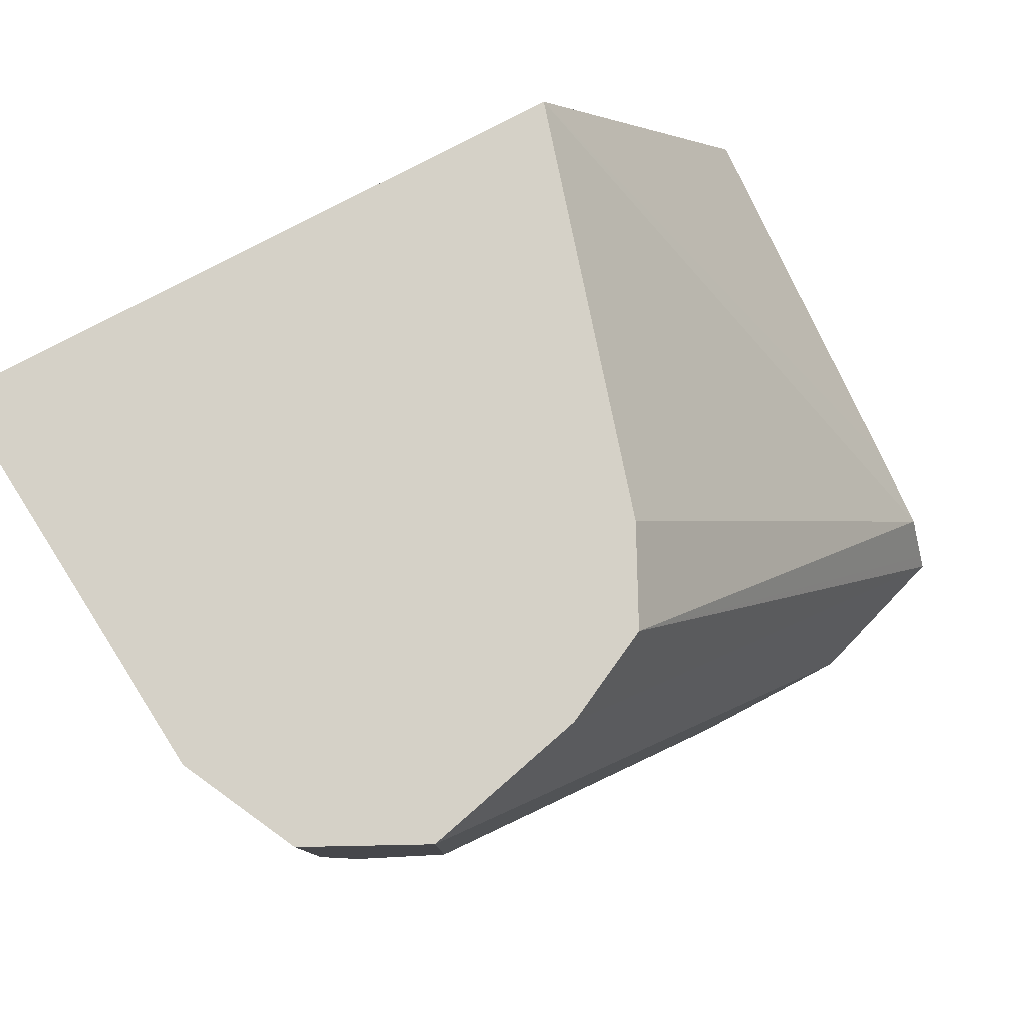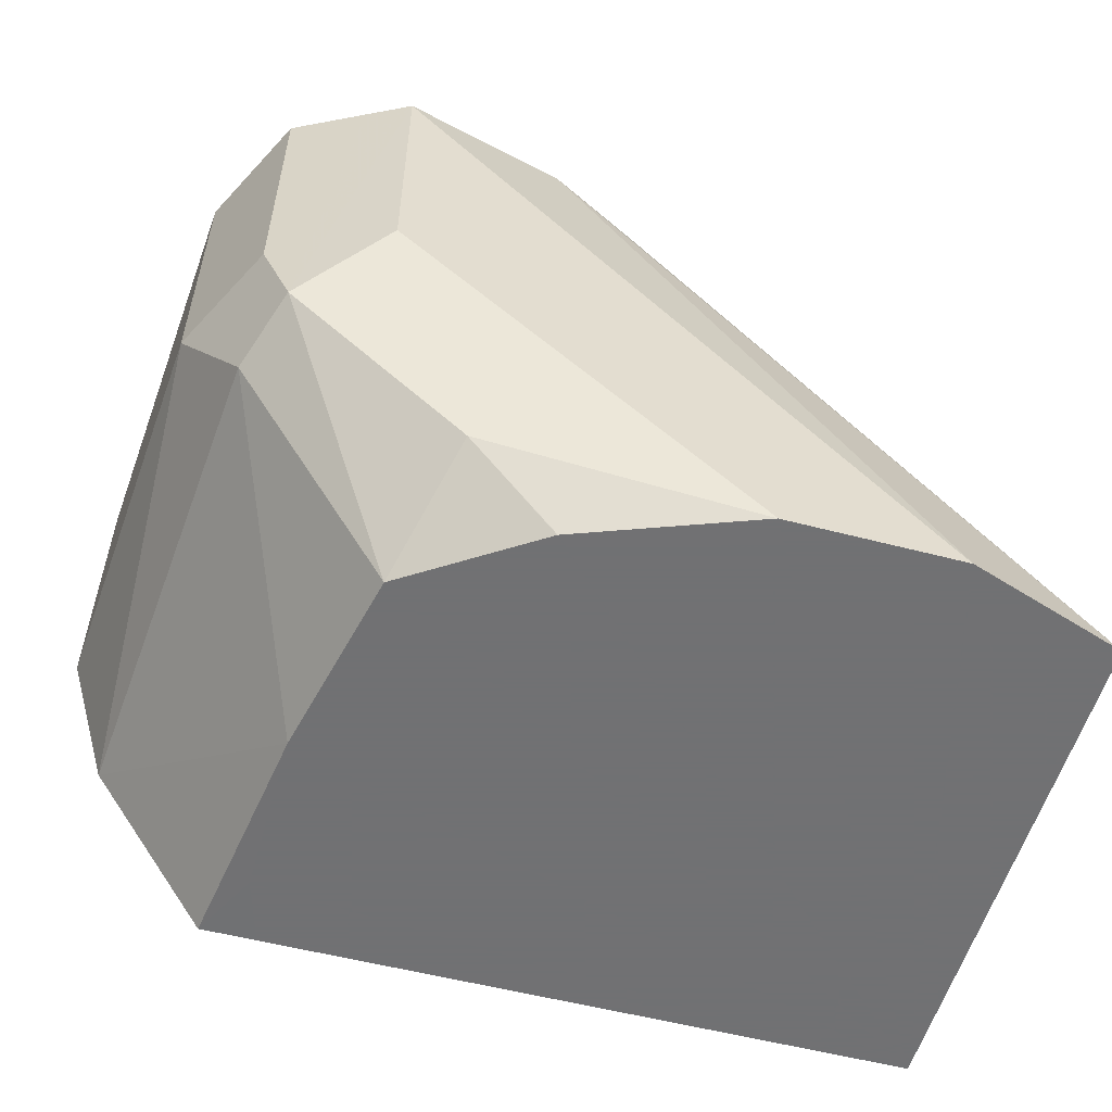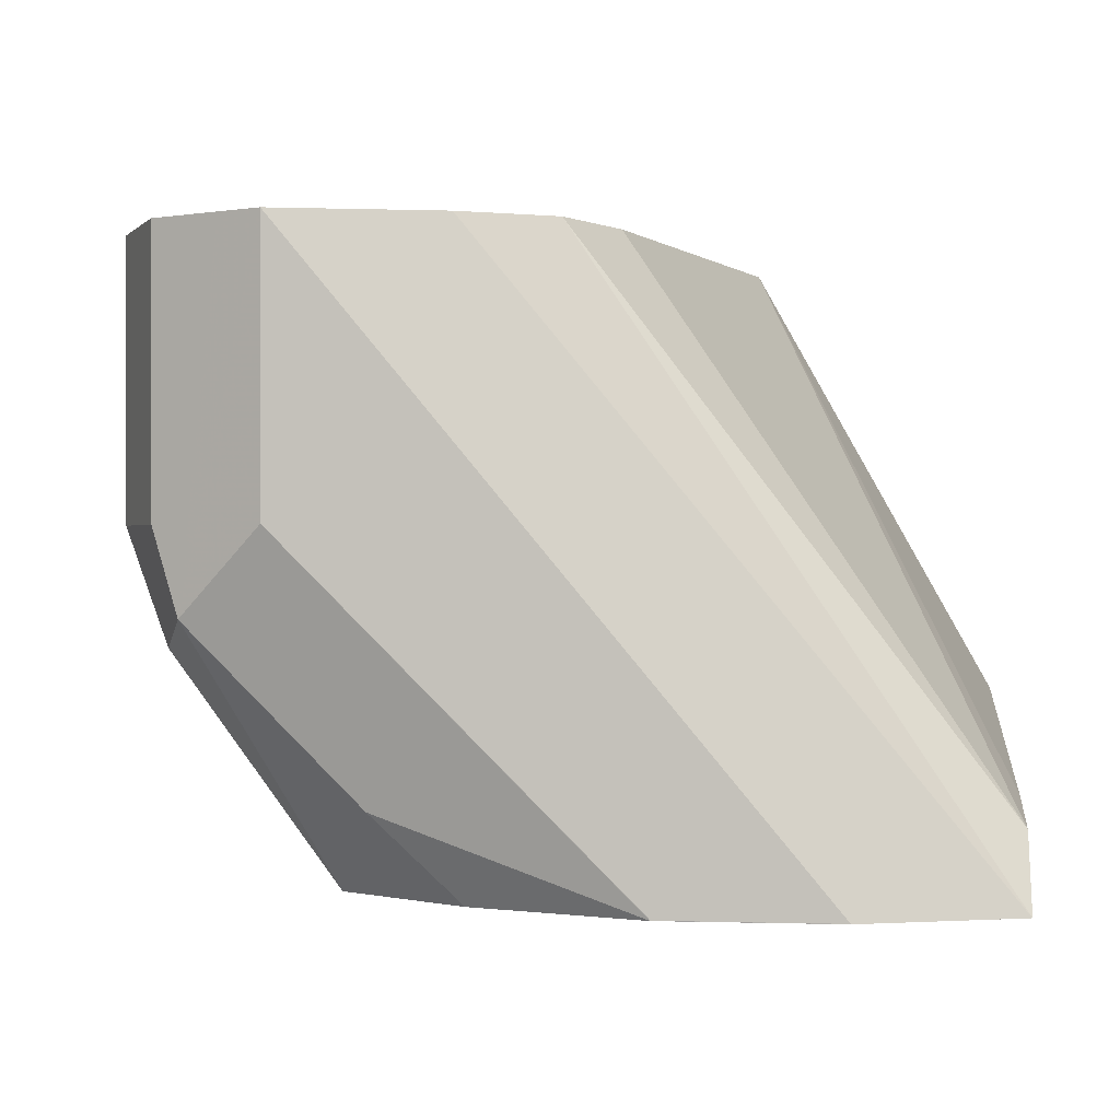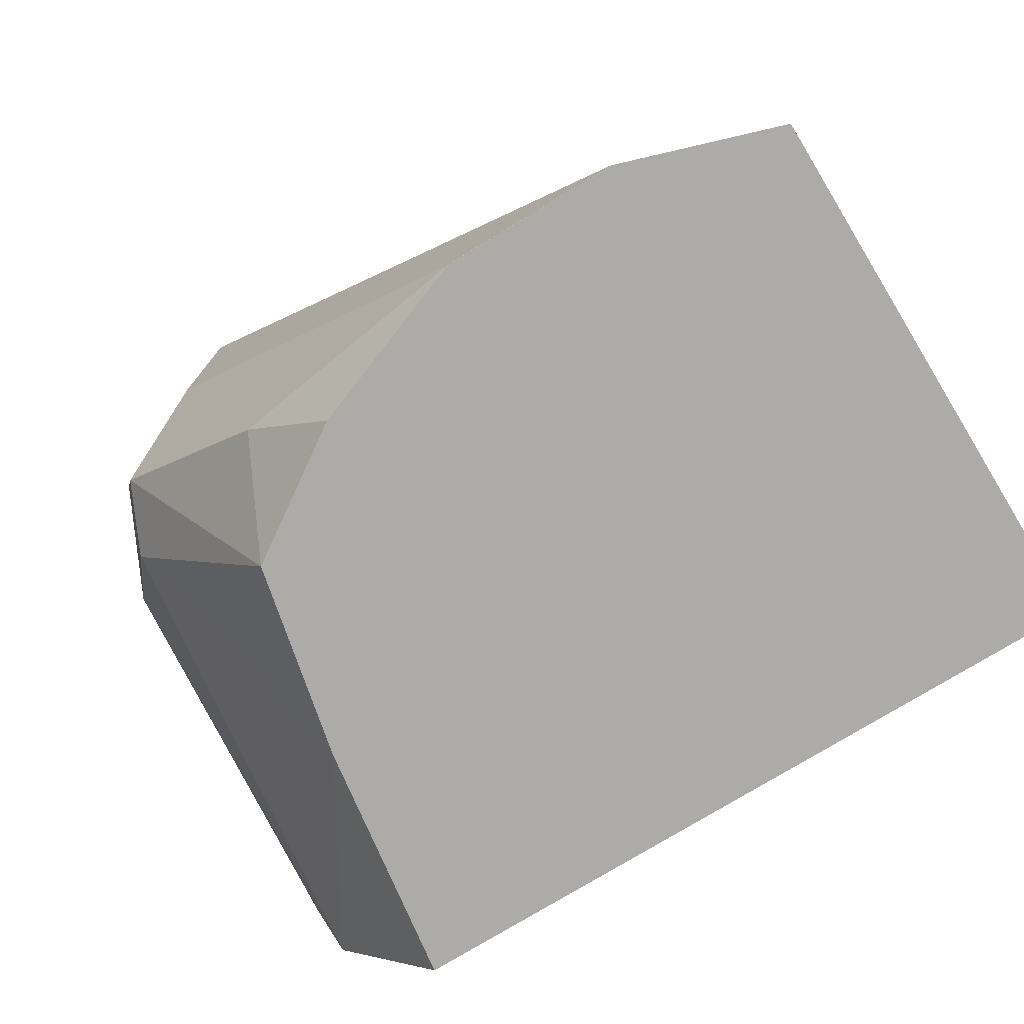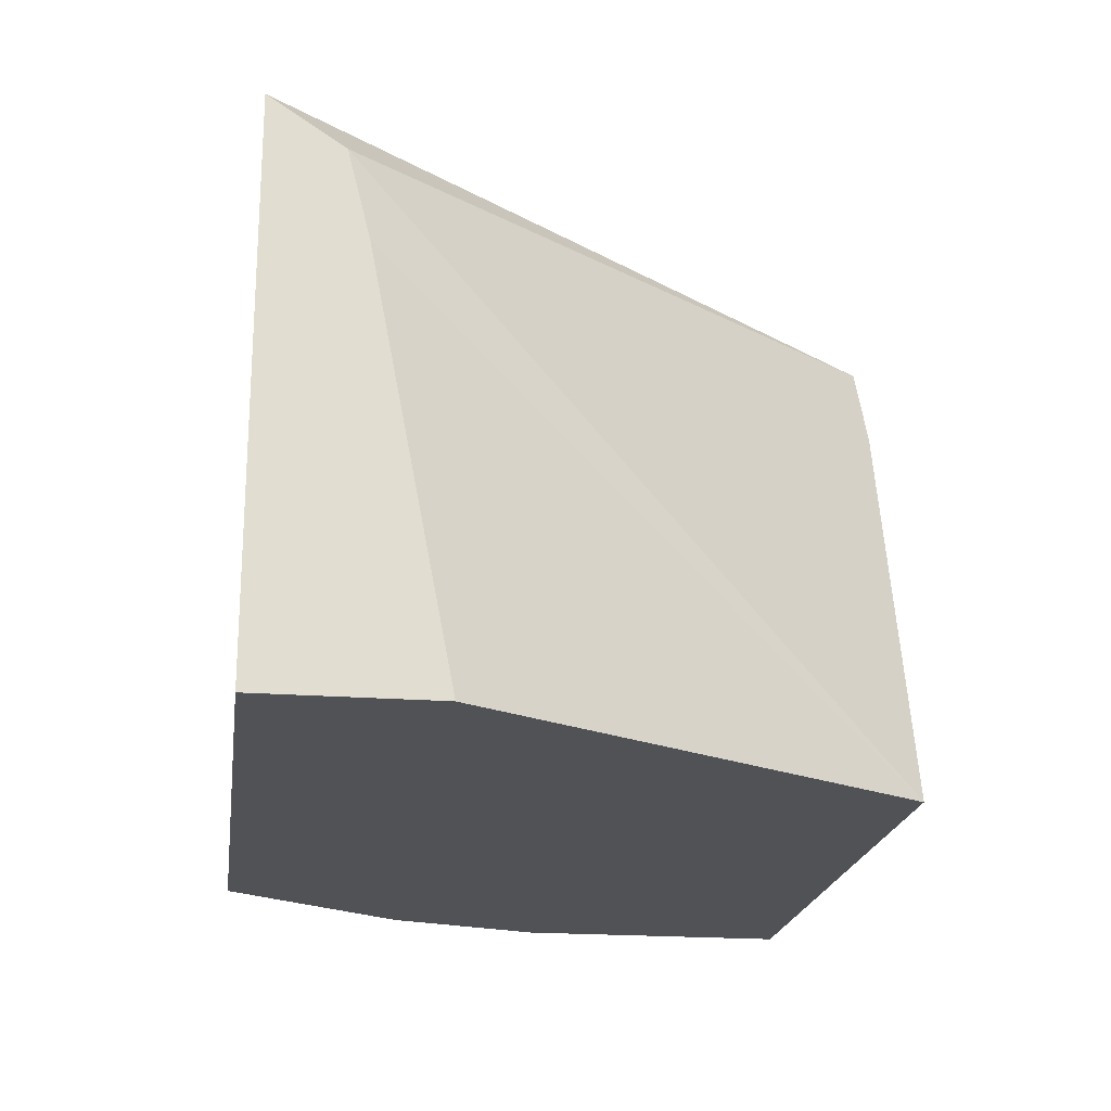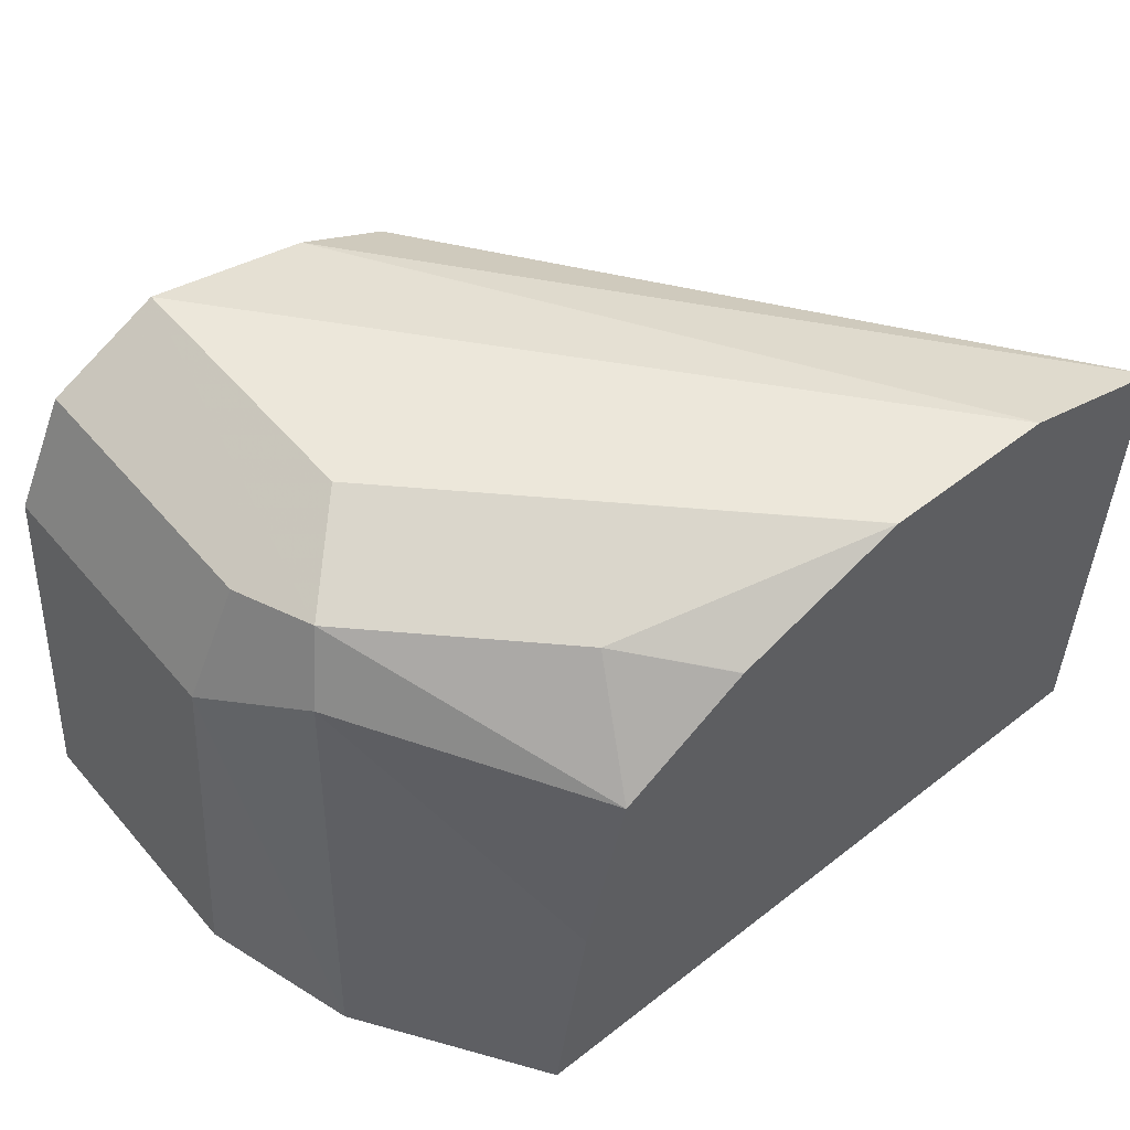
<metadata>
{"format":"obj","ext":"obj","renderer":"f3d","projection":"perspective","resolution":1024,"background":"white","views":[{"elev":79.2,"azim":-27.7,"up":"+Y"},{"elev":-55.3,"azim":-15.4,"up":"+Y"},{"elev":0.2,"azim":6.2,"up":"+Y"},{"elev":-76.3,"azim":31.4,"up":"+Y"},{"elev":-20.6,"azim":82.1,"up":"+Z"},{"elev":54.1,"azim":-39.7,"up":"+Z"}]}
</metadata>
<code>
v 0.2256 -0.1932 0.5928
v 0.2699 -0.29 0.6784
v 0.2699 -0.2863 0.6633
v 0.2699 -0.2726 0.5928
v 0.1148 -0.1932 0.5928
v 0.2049 -0.1932 0.6645
v 0.2699 -0.2998 0.6849
v 0.1991 -0.1932 0.6762
v 0.1967 -0.1932 0.6809
v 0.2699 -0.3027 0.5928
v 0.1148 -0.2421 0.5928
v 0.1211 -0.1932 0.6658
v 0.2699 -0.3027 0.6868
v 0.192 -0.1932 0.6833
v 0.155 -0.3027 0.5928
v 0.1233 -0.2701 0.5928
v 0.1211 -0.2421 0.6658
v 0.1311 -0.1932 0.686
v 0.2424 -0.3027 0.696
v 0.1803 -0.1932 0.6891
v 0.1513 -0.3027 0.6053
v 0.1451 -0.3027 0.5928
v 0.1514 -0.3027 0.6356
v 0.1311 -0.2623 0.6759
v 0.1362 -0.2572 0.6885
v 0.1311 -0.2421 0.686
v 0.1436 -0.1932 0.6922
v 0.2421 -0.3026 0.6961
v 0.242 -0.3027 0.6961
v 0.1513 -0.1932 0.6961
v 0.1589 -0.3027 0.6696
v 0.1665 -0.2875 0.6885
v 0.2118 -0.3027 0.696
v 0.1513 -0.2421 0.6961
v 0.2118 -0.3026 0.6961
v 0.1815 -0.3027 0.6847
v 0.1816 -0.3027 0.6847
f 16 22 23
f 17 24 25
f 16 24 17
f 16 23 24
f 17 25 26
f 15 21 22
f 11 16 17
f 13 14 20
f 12 26 18
f 12 17 26
f 10 21 15
f 10 23 21
f 18 26 25
f 13 20 19
f 18 25 27
f 28 30 34
f 19 20 28
f 32 36 37
f 31 36 32
f 29 35 33
f 28 34 35
f 10 31 23
f 28 35 29
f 25 30 27
f 25 34 30
f 25 33 34
f 25 32 33
f 25 31 32
f 24 31 25
f 23 31 24
f 21 23 22
f 20 30 28
f 19 28 29
f 10 36 31
f 2 4 3
f 10 33 37
f 1 30 20
f 1 27 30
f 1 18 27
f 1 12 18
f 1 5 12
f 1 11 5
f 1 20 14
f 1 16 11
f 1 15 22
f 1 10 15
f 1 4 10
f 1 3 4
f 1 2 3
f 32 37 33
f 1 22 16
f 10 37 36
f 1 14 9
f 1 8 6
f 10 29 33
f 10 19 29
f 10 13 19
f 9 14 13
f 7 9 13
f 5 17 12
f 1 9 8
f 5 11 17
f 2 8 9
f 2 6 8
f 2 10 4
f 2 13 10
f 2 7 13
f 1 6 2
f 2 9 7
f 33 35 34

</code>
